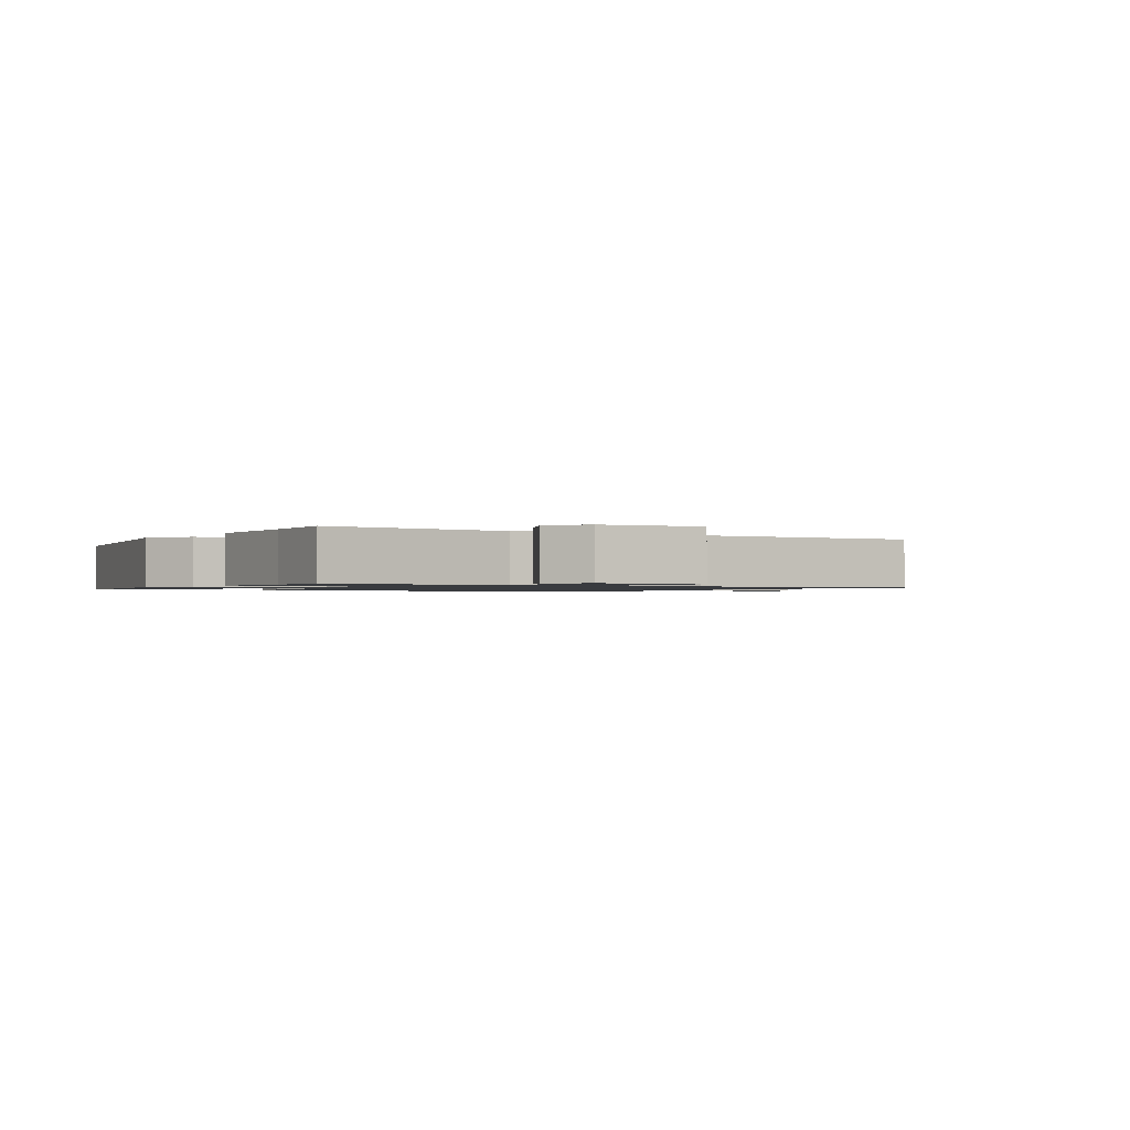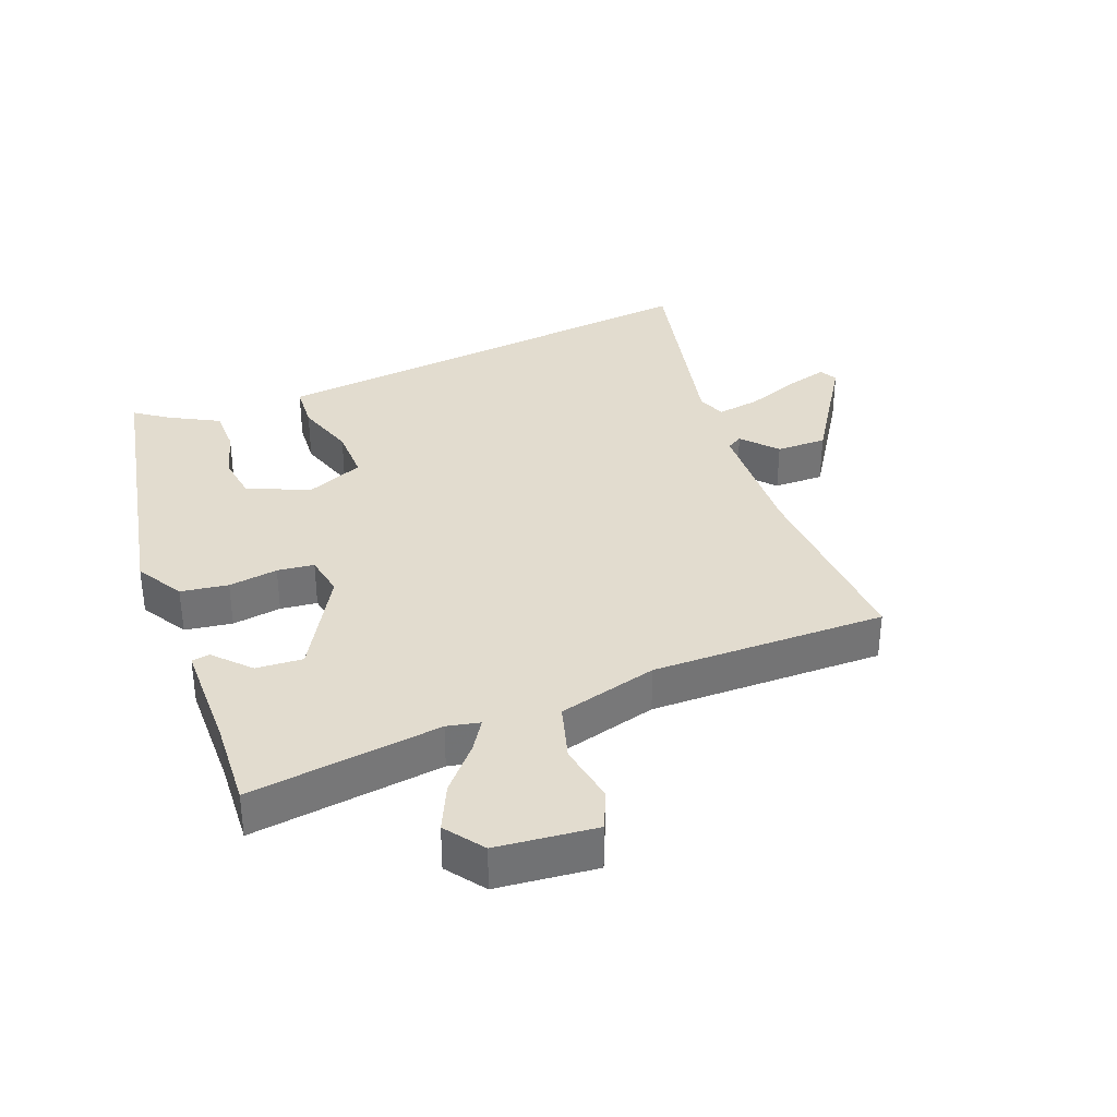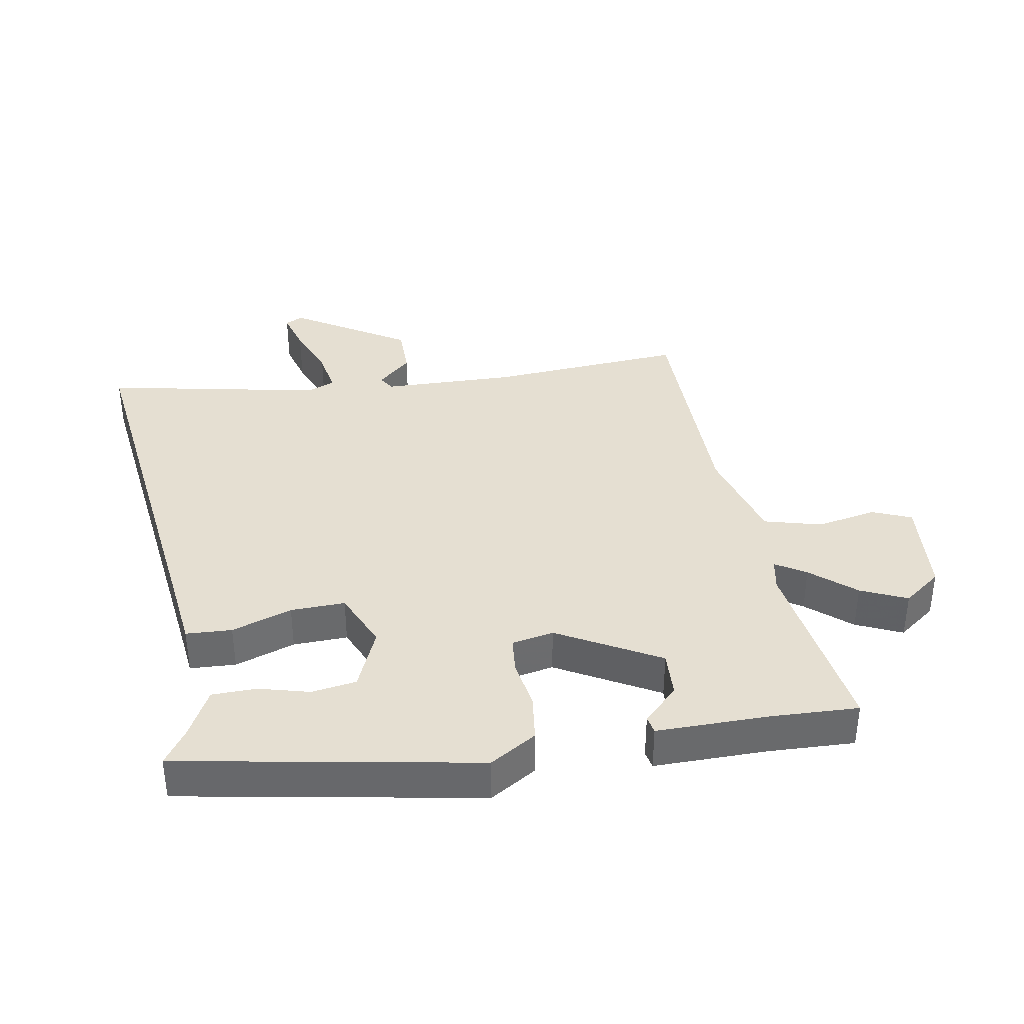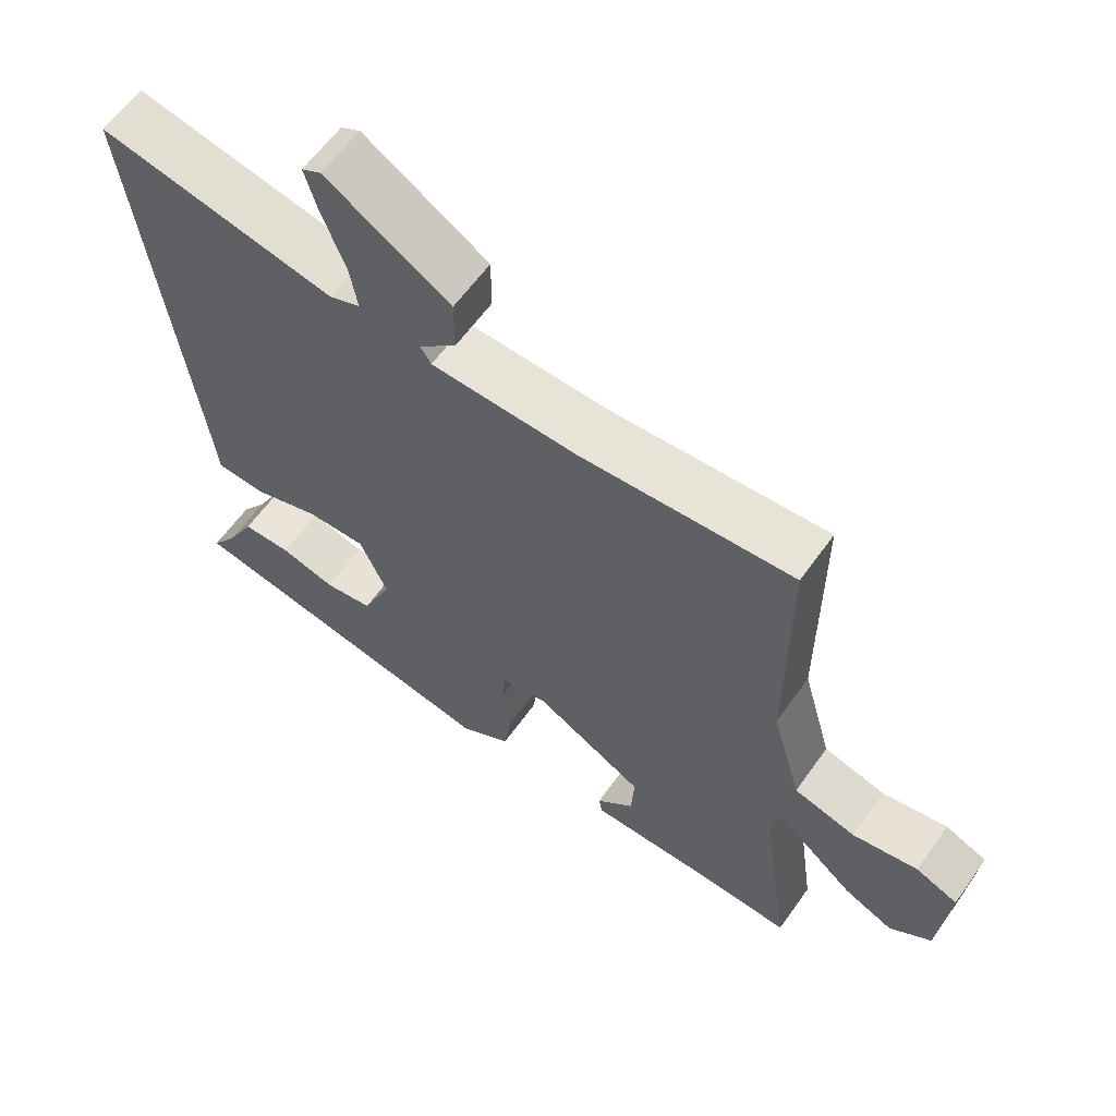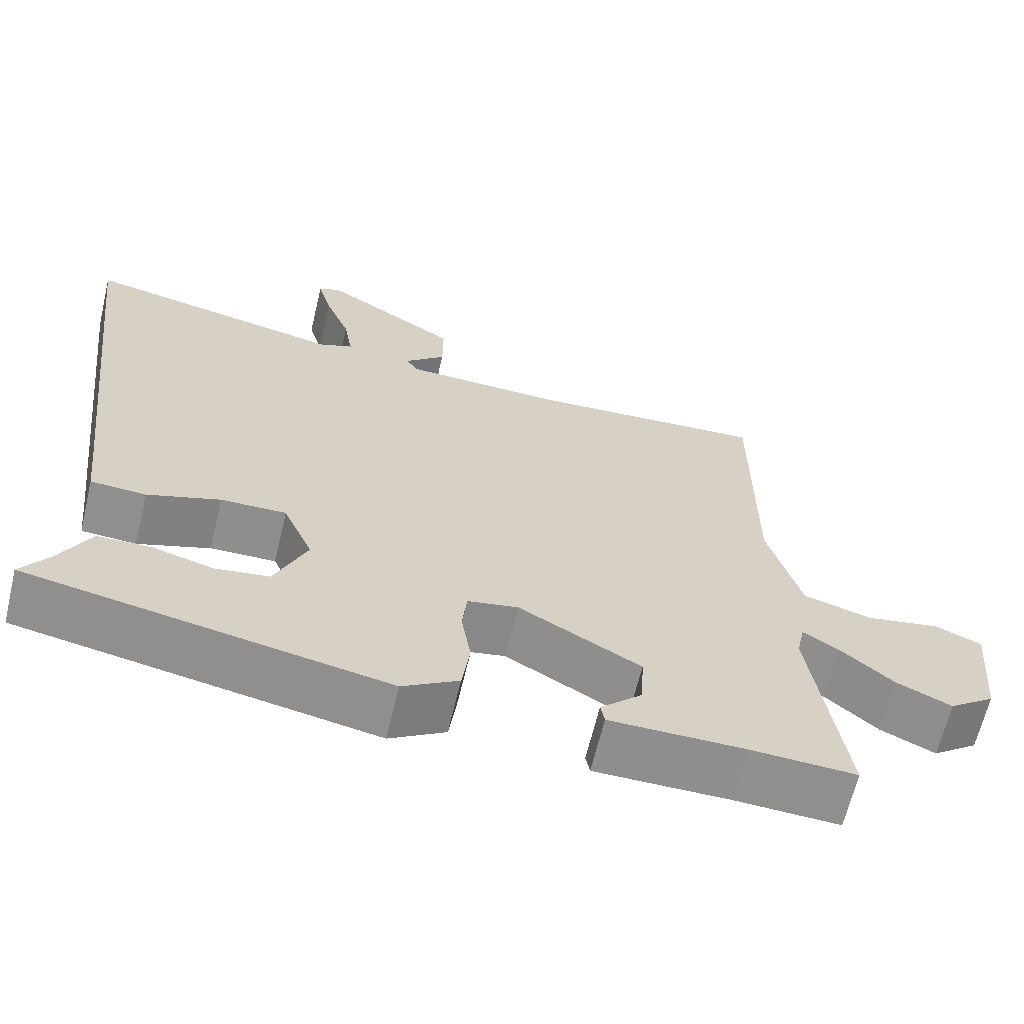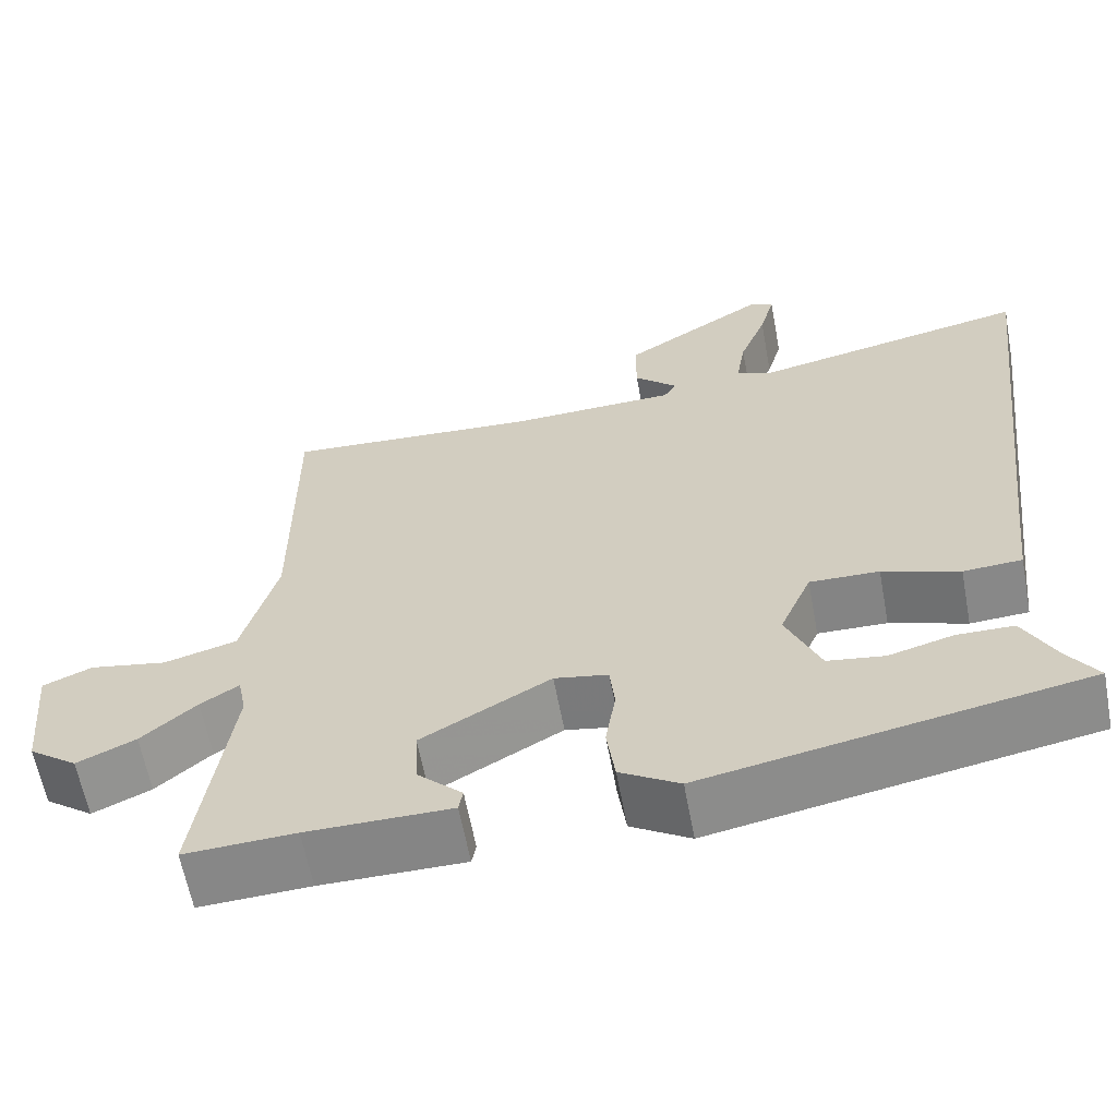
<metadata>
{"format":"obj","ext":"obj","renderer":"f3d","projection":"perspective","resolution":1024,"background":"white","views":[{"elev":-1.1,"azim":-120.9,"up":"+Y"},{"elev":34.7,"azim":-110.6,"up":"+Y"},{"elev":37.5,"azim":169.8,"up":"+Y"},{"elev":61.1,"azim":-144.7,"up":"+Z"},{"elev":-65.0,"azim":166.6,"up":"+Z"},{"elev":-61.8,"azim":10.6,"up":"+Z"}]}
</metadata>
<code>
v -0.452 0.07 0.486
v -0.153 0.07 0.466
v 0.05 0.07 0.472
v 0.065 0.07 0.496
v 0.013 0.07 0.543
v 0.013 0.07 0.62
v 0.186 0.07 0.729
v 0.213 0.07 0.715
v 0.195 0.07 0.651
v 0.163 0.07 0.569
v 0.152 0.07 0.503
v 0.195 0.07 0.486
v 0.525 0.07 0.554
v 0.455 0.07 -0.037
v 0.444 0.07 -0.135
v 0.374 0.07 -0.139
v 0.282 0.07 -0.108
v 0.199 0.07 -0.106
v 0.161 0.07 -0.194
v 0.202 0.07 -0.288
v 0.27 0.07 -0.298
v 0.347 0.07 -0.277
v 0.415 0.07 -0.278
v 0.454 0.07 -0.352
v 0.49 0.07 -0.404
v 0.036 0.07 -0.489
v -0.035 0.07 -0.446
v -0.045 0.07 -0.374
v -0.033 0.07 -0.299
v -0.039 0.07 -0.243
v -0.103 0.07 -0.231
v -0.257 0.07 -0.318
v -0.253 0.07 -0.389
v -0.2 0.07 -0.44
v -0.205 0.07 -0.467
v -0.377 0.07 -0.467
v -0.509 0.07 -0.473
v -0.468 0.07 -0.181
v -0.478 0.07 -0.131
v -0.524 0.07 -0.16
v -0.59 0.07 -0.217
v -0.66 0.07 -0.249
v -0.718 0.07 -0.206
v -0.732 0.07 -0.054
v -0.673 0.07 -0.029
v -0.581 0.07 -0.046
v -0.494 0.07 -0.022
v -0.452 0.07 0.129
v -0.452 0 0.486
v -0.153 0 0.466
v 0.05 0 0.472
v 0.065 0 0.496
v 0.013 0 0.543
v 0.013 0 0.62
v 0.186 0 0.729
v 0.213 0 0.715
v 0.195 0 0.651
v 0.163 0 0.569
v 0.152 0 0.503
v 0.195 0 0.486
v 0.525 0 0.554
v 0.455 0 -0.037
v 0.444 0 -0.135
v 0.374 0 -0.139
v 0.282 0 -0.108
v 0.199 0 -0.106
v 0.161 0 -0.194
v 0.202 0 -0.288
v 0.27 0 -0.298
v 0.347 0 -0.277
v 0.415 0 -0.278
v 0.454 0 -0.352
v 0.49 0 -0.404
v 0.036 0 -0.489
v -0.035 0 -0.446
v -0.045 0 -0.374
v -0.033 0 -0.299
v -0.039 0 -0.243
v -0.103 0 -0.231
v -0.257 0 -0.318
v -0.253 0 -0.389
v -0.2 0 -0.44
v -0.205 0 -0.467
v -0.377 0 -0.467
v -0.509 0 -0.473
v -0.468 0 -0.181
v -0.478 0 -0.131
v -0.524 0 -0.16
v -0.59 0 -0.217
v -0.66 0 -0.249
v -0.718 0 -0.206
v -0.732 0 -0.054
v -0.673 0 -0.029
v -0.581 0 -0.046
v -0.494 0 -0.022
v -0.452 0 0.129
f 44 45 46
f 43 44 46
f 42 43 46
f 41 42 46
f 40 41 46
f 39 40 46 47
f 38 39 47 48
f 36 37 38
f 33 34 35 36
f 36 38 48
f 33 36 48
f 32 33 48
f 27 28 29
f 26 27 29
f 25 26 29
f 24 25 29
f 24 29 30
f 21 22 23 24
f 20 21 24
f 20 24 30
f 19 20 30 31
f 14 15 16 17
f 14 17 18
f 13 14 18
f 12 13 18
f 18 19 31
f 12 18 31
f 11 12 31
f 8 9 10
f 7 8 10
f 6 7 10
f 5 6 10
f 4 5 10
f 11 31 32
f 10 11 32
f 4 10 32
f 3 4 32
f 2 3 32 48
f 1 2 48
f 94 93 92
f 94 92 91
f 94 91 90
f 94 90 89
f 94 89 88
f 95 94 88 87
f 96 95 87 86
f 86 85 84
f 84 83 82 81
f 96 86 84
f 96 84 81
f 96 81 80
f 77 76 75
f 77 75 74
f 77 74 73
f 77 73 72
f 78 77 72
f 72 71 70 69
f 72 69 68
f 78 72 68
f 79 78 68 67
f 65 64 63 62
f 66 65 62
f 66 62 61
f 66 61 60
f 79 67 66
f 79 66 60
f 79 60 59
f 58 57 56
f 58 56 55
f 58 55 54
f 58 54 53
f 58 53 52
f 80 79 59
f 80 59 58
f 80 58 52
f 80 52 51
f 96 80 51 50
f 96 50 49
f 1 49 50 2
f 2 50 51 3
f 3 51 52 4
f 4 52 53 5
f 5 53 54 6
f 6 54 55 7
f 7 55 56 8
f 8 56 57 9
f 9 57 58 10
f 10 58 59 11
f 11 59 60 12
f 12 60 61 13
f 13 61 62 14
f 14 62 63 15
f 15 63 64 16
f 16 64 65 17
f 17 65 66 18
f 18 66 67 19
f 19 67 68 20
f 20 68 69 21
f 21 69 70 22
f 22 70 71 23
f 23 71 72 24
f 24 72 73 25
f 25 73 74 26
f 26 74 75 27
f 27 75 76 28
f 28 76 77 29
f 29 77 78 30
f 30 78 79 31
f 31 79 80 32
f 32 80 81 33
f 33 81 82 34
f 34 82 83 35
f 35 83 84 36
f 36 84 85 37
f 37 85 86 38
f 38 86 87 39
f 39 87 88 40
f 40 88 89 41
f 41 89 90 42
f 42 90 91 43
f 43 91 92 44
f 44 92 93 45
f 45 93 94 46
f 46 94 95 47
f 47 95 96 48
f 48 96 49 1

</code>
